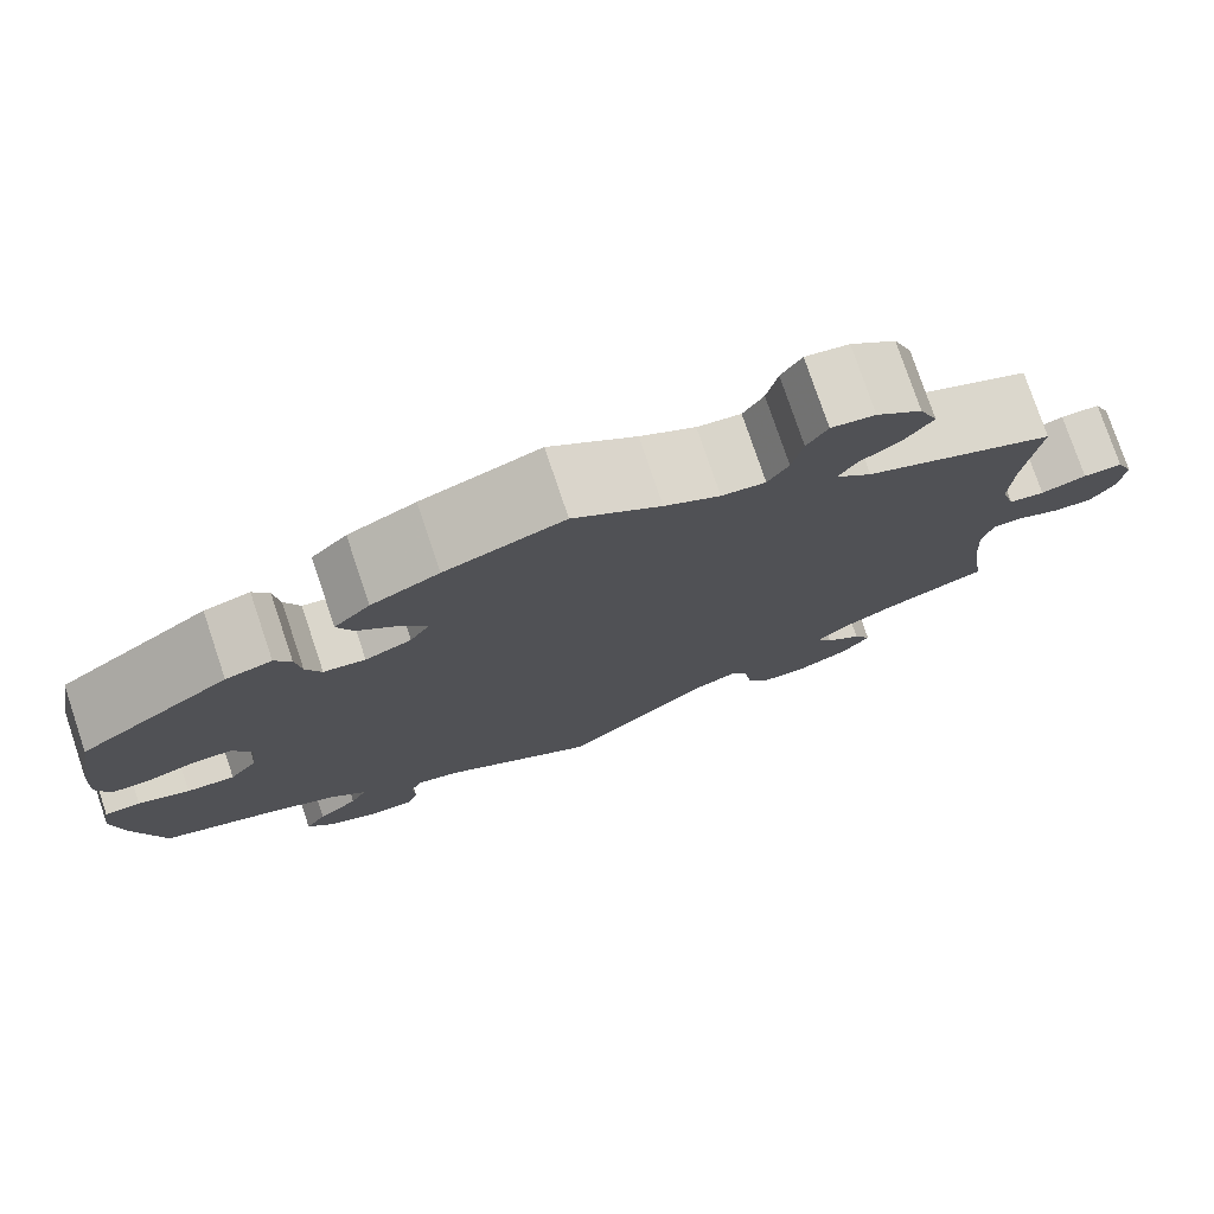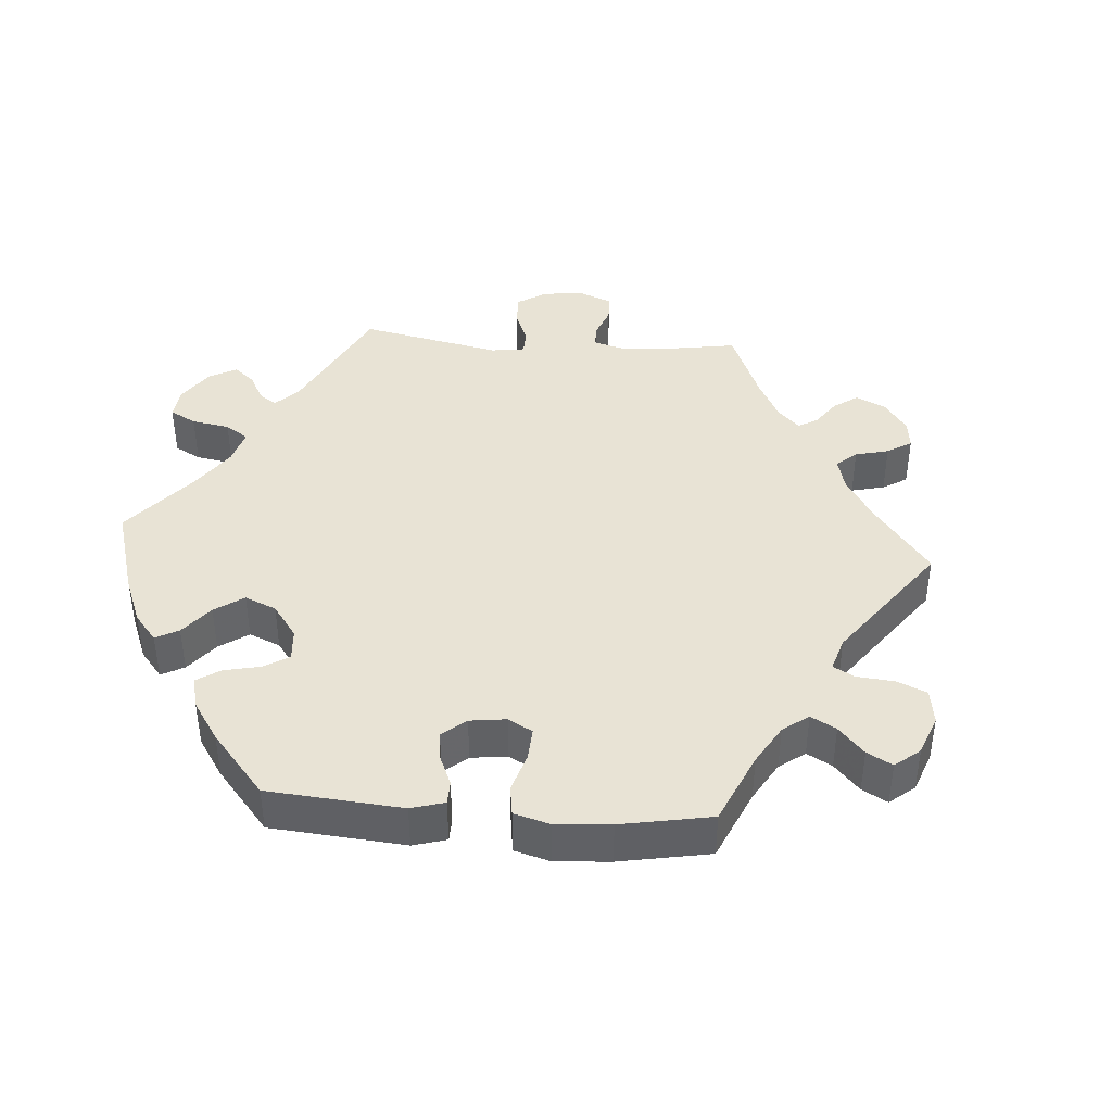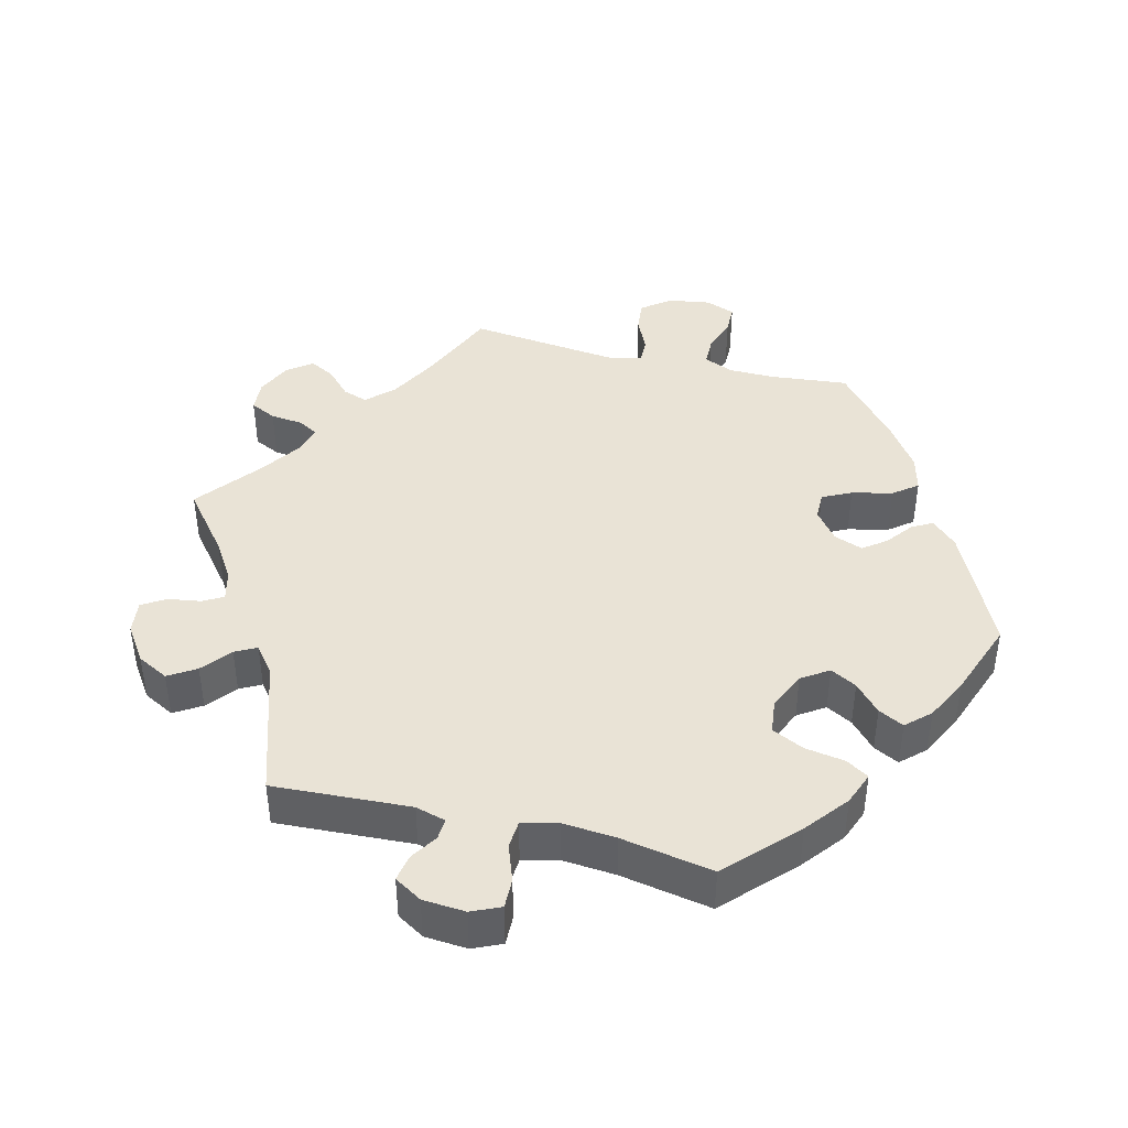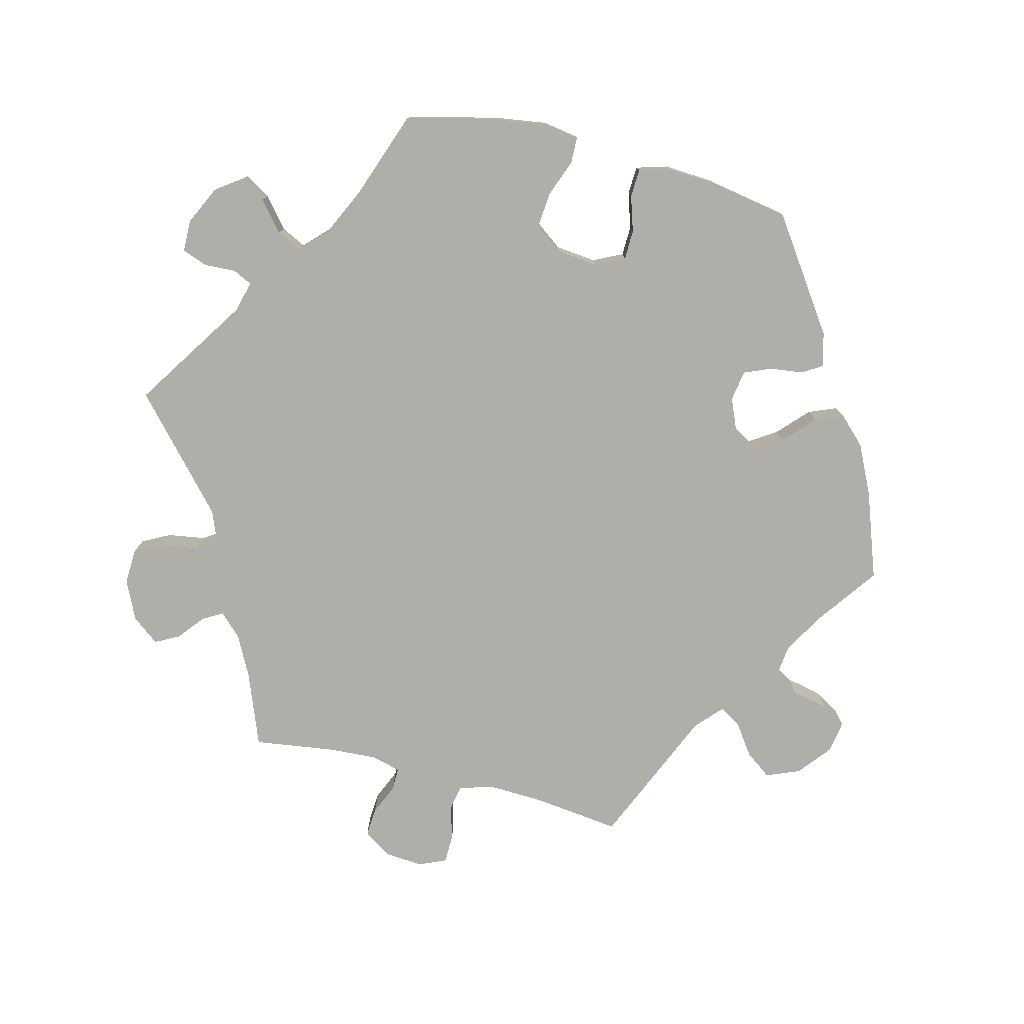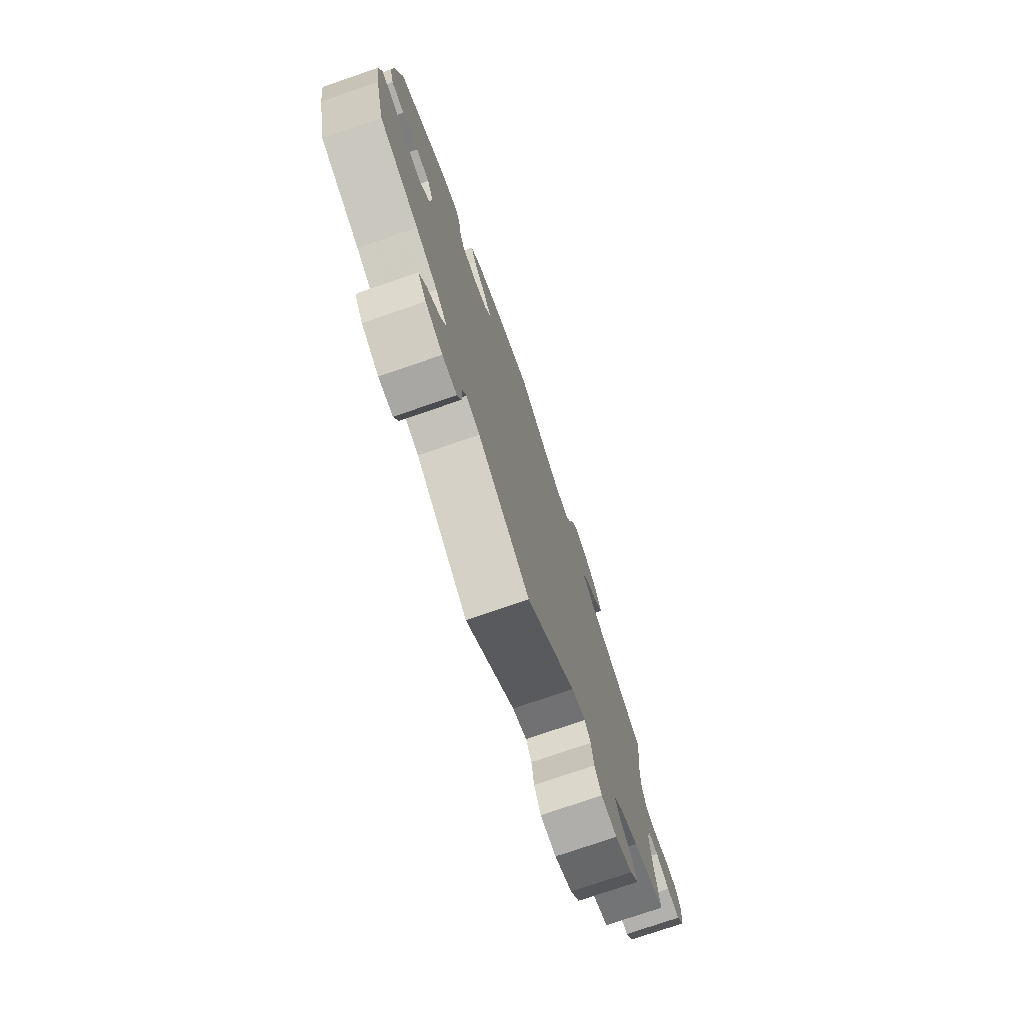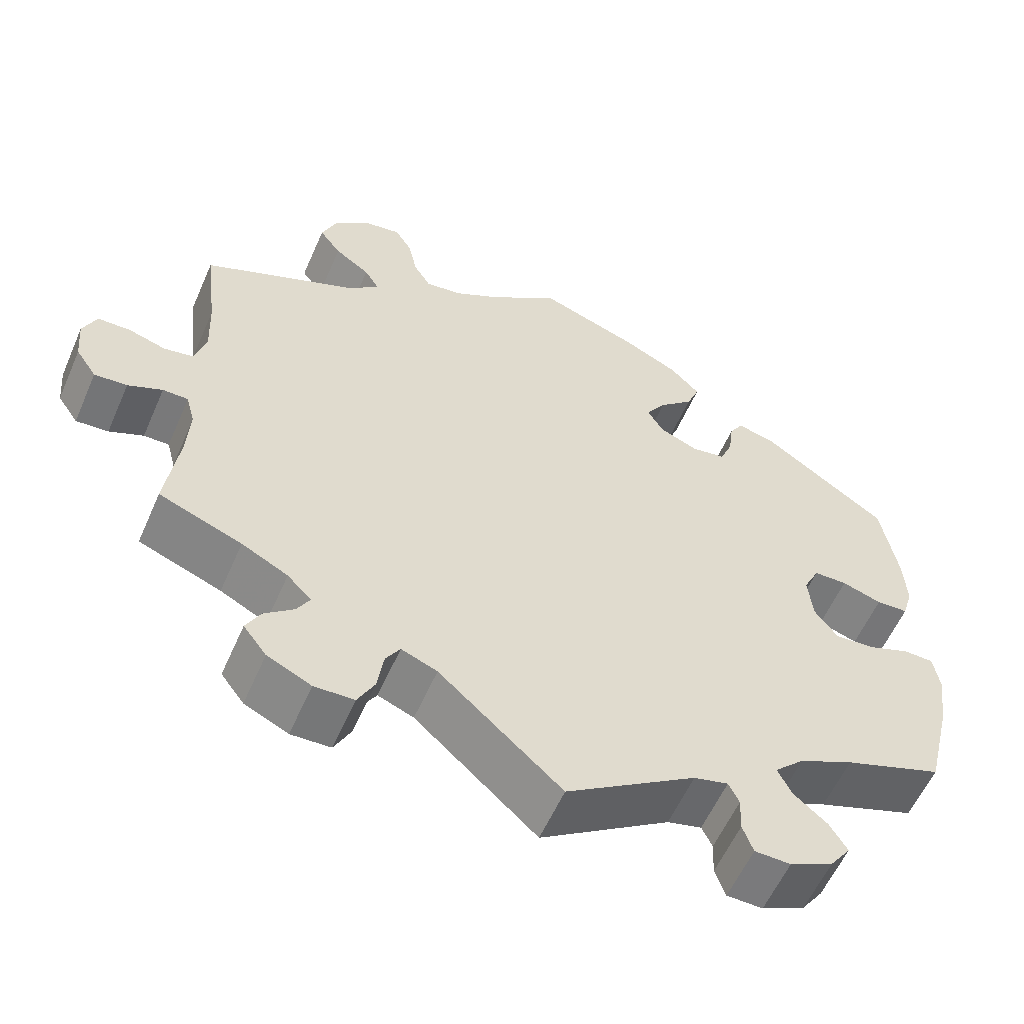
<metadata>
{"format":"obj","ext":"obj","renderer":"f3d","projection":"perspective","resolution":1024,"background":"white","views":[{"elev":77.2,"azim":-18.6,"up":"+Z"},{"elev":41.3,"azim":-25.6,"up":"+Y"},{"elev":42.0,"azim":-135.9,"up":"+Y"},{"elev":-77.5,"azim":-104.2,"up":"+Y"},{"elev":-75.6,"azim":-71.0,"up":"+Z"},{"elev":-57.8,"azim":156.5,"up":"+Z"}]}
</metadata>
<code>
v -0.162 0.07 -0.472
v -0.205 0.07 -0.461
v -0.218 0.07 -0.488
v -0.216 0.07 -0.532
v -0.229 0.07 -0.568
v -0.274 0.07 -0.569
v -0.328 0.07 -0.543
v -0.354 0.07 -0.507
v -0.332 0.07 -0.471
v -0.29 0.07 -0.436
v -0.273 0.07 -0.401
v -0.31 0.07 -0.365
v -0.378 0.07 -0.333
v -0.501 0.07 -0.289
v -0.532 0.07 -0.162
v -0.543 0.07 -0.087
v -0.535 0.07 -0.038
v -0.498 0.07 -0.037
v -0.445 0.07 -0.057
v -0.395 0.07 -0.061
v -0.366 0.07 -0.022
v -0.36 0.07 0.036
v -0.38 0.07 0.077
v -0.422 0.07 0.078
v -0.472 0.07 0.062
v -0.512 0.07 0.064
v -0.525 0.07 0.108
v -0.521 0.07 0.175
v -0.501 0.07 0.289
v -0.344 0.07 0.398
v -0.296 0.07 0.41
v -0.279 0.07 0.382
v -0.273 0.07 0.335
v -0.257 0.07 0.297
v -0.214 0.07 0.29
v -0.166 0.07 0.31
v -0.146 0.07 0.344
v -0.171 0.07 0.382
v -0.214 0.07 0.422
v -0.23 0.07 0.462
v -0.193 0.07 0.5
v -0.123 0.07 0.534
v 0 0.07 0.578
v 0.09 0.07 0.513
v 0.147 0.07 0.481
v 0.192 0.07 0.476
v 0.213 0.07 0.511
v 0.224 0.07 0.563
v 0.245 0.07 0.598
v 0.29 0.07 0.591
v 0.337 0.07 0.553
v 0.356 0.07 0.506
v 0.329 0.07 0.469
v 0.285 0.07 0.438
v 0.267 0.07 0.408
v 0.304 0.07 0.374
v 0.5 0.07 0.289
v 0.485 0.07 0.165
v 0.482 0.07 0.088
v 0.496 0.07 0.039
v 0.533 0.07 0.032
v 0.58 0.07 0.046
v 0.621 0.07 0.045
v 0.638 0.07 0.006
v 0.633 0.07 -0.049
v 0.607 0.07 -0.087
v 0.566 0.07 -0.084
v 0.523 0.07 -0.065
v 0.491 0.07 -0.065
v 0.48 0.07 -0.106
v 0.484 0.07 -0.174
v 0.5 0.07 -0.289
v 0.396 0.07 -0.329
v 0.338 0.07 -0.359
v 0.308 0.07 -0.39
v 0.324 0.07 -0.418
v 0.361 0.07 -0.448
v 0.379 0.07 -0.482
v 0.35 0.07 -0.52
v 0.295 0.07 -0.546
v 0.245 0.07 -0.544
v 0.224 0.07 -0.504
v 0.216 0.07 -0.452
v 0.198 0.07 -0.423
v 0.153 0.07 -0.441
v 0 0.07 -0.578
v -0.162 0 -0.472
v -0.205 0 -0.461
v -0.218 0 -0.488
v -0.216 0 -0.532
v -0.229 0 -0.568
v -0.274 0 -0.569
v -0.328 0 -0.543
v -0.354 0 -0.507
v -0.332 0 -0.471
v -0.29 0 -0.436
v -0.273 0 -0.401
v -0.31 0 -0.365
v -0.378 0 -0.333
v -0.501 0 -0.289
v -0.532 0 -0.162
v -0.543 0 -0.087
v -0.535 0 -0.038
v -0.498 0 -0.037
v -0.445 0 -0.057
v -0.395 0 -0.061
v -0.366 0 -0.022
v -0.36 0 0.036
v -0.38 0 0.077
v -0.422 0 0.078
v -0.472 0 0.062
v -0.512 0 0.064
v -0.525 0 0.108
v -0.521 0 0.175
v -0.501 0 0.289
v -0.344 0 0.398
v -0.296 0 0.41
v -0.279 0 0.382
v -0.273 0 0.335
v -0.257 0 0.297
v -0.214 0 0.29
v -0.166 0 0.31
v -0.146 0 0.344
v -0.171 0 0.382
v -0.214 0 0.422
v -0.23 0 0.462
v -0.193 0 0.5
v -0.123 0 0.534
v 0 0 0.578
v 0.09 0 0.513
v 0.147 0 0.481
v 0.192 0 0.476
v 0.213 0 0.511
v 0.224 0 0.563
v 0.245 0 0.598
v 0.29 0 0.591
v 0.337 0 0.553
v 0.356 0 0.506
v 0.329 0 0.469
v 0.285 0 0.438
v 0.267 0 0.408
v 0.304 0 0.374
v 0.5 0 0.289
v 0.485 0 0.165
v 0.482 0 0.088
v 0.496 0 0.039
v 0.533 0 0.032
v 0.58 0 0.046
v 0.621 0 0.045
v 0.638 0 0.006
v 0.633 0 -0.049
v 0.607 0 -0.087
v 0.566 0 -0.084
v 0.523 0 -0.065
v 0.491 0 -0.065
v 0.48 0 -0.106
v 0.484 0 -0.174
v 0.5 0 -0.289
v 0.396 0 -0.329
v 0.338 0 -0.359
v 0.308 0 -0.39
v 0.324 0 -0.418
v 0.361 0 -0.448
v 0.379 0 -0.482
v 0.35 0 -0.52
v 0.295 0 -0.546
v 0.245 0 -0.544
v 0.224 0 -0.504
v 0.216 0 -0.452
v 0.198 0 -0.423
v 0.153 0 -0.441
v 0 0 -0.578
f 85 86 1
f 84 85 1 2
f 80 81 82 83
f 80 83 84
f 79 80 84
f 76 77 78 79
f 75 76 79 84
f 74 75 84 2
f 71 72 73
f 70 71 73 74
f 69 70 74 2
f 65 66 67 68
f 65 68 69
f 64 65 69
f 61 62 63 64
f 60 61 64 69
f 59 60 69 2
f 56 57 58
f 55 56 58 59
f 51 52 53 54
f 51 54 55
f 50 51 55
f 47 48 49 50
f 46 47 50 55
f 45 46 55 59
f 41 42 43 44
f 38 39 40 41
f 37 38 41 44
f 36 37 44 45
f 30 31 32 33
f 30 33 34
f 29 30 34
f 28 29 34 35
f 24 25 26 27
f 23 24 27 28
f 16 17 18 19
f 16 19 20
f 13 14 15 16
f 12 13 16 20
f 11 12 20 21
f 7 8 9 10
f 7 10 11
f 6 7 11
f 3 4 5 6
f 2 3 6 11
f 36 45 59 2
f 23 28 35
f 22 23 35 36
f 21 22 36
f 2 11 21 36
f 87 172 171
f 88 87 171 170
f 169 168 167 166
f 170 169 166
f 170 166 165
f 165 164 163 162
f 170 165 162 161
f 88 170 161 160
f 159 158 157
f 160 159 157 156
f 88 160 156 155
f 154 153 152 151
f 155 154 151
f 155 151 150
f 150 149 148 147
f 155 150 147 146
f 88 155 146 145
f 144 143 142
f 145 144 142 141
f 140 139 138 137
f 141 140 137
f 141 137 136
f 136 135 134 133
f 141 136 133 132
f 145 141 132 131
f 130 129 128 127
f 127 126 125 124
f 130 127 124 123
f 131 130 123 122
f 119 118 117 116
f 120 119 116
f 120 116 115
f 121 120 115 114
f 113 112 111 110
f 114 113 110 109
f 105 104 103 102
f 106 105 102
f 102 101 100 99
f 106 102 99 98
f 107 106 98 97
f 96 95 94 93
f 97 96 93
f 97 93 92
f 92 91 90 89
f 97 92 89 88
f 88 145 131 122
f 121 114 109
f 122 121 109 108
f 122 108 107
f 122 107 97 88
f 1 87 88 2
f 2 88 89 3
f 3 89 90 4
f 4 90 91 5
f 5 91 92 6
f 6 92 93 7
f 7 93 94 8
f 8 94 95 9
f 9 95 96 10
f 10 96 97 11
f 11 97 98 12
f 12 98 99 13
f 13 99 100 14
f 14 100 101 15
f 15 101 102 16
f 16 102 103 17
f 17 103 104 18
f 18 104 105 19
f 19 105 106 20
f 20 106 107 21
f 21 107 108 22
f 22 108 109 23
f 23 109 110 24
f 24 110 111 25
f 25 111 112 26
f 26 112 113 27
f 27 113 114 28
f 28 114 115 29
f 29 115 116 30
f 30 116 117 31
f 31 117 118 32
f 32 118 119 33
f 33 119 120 34
f 34 120 121 35
f 35 121 122 36
f 36 122 123 37
f 37 123 124 38
f 38 124 125 39
f 39 125 126 40
f 40 126 127 41
f 41 127 128 42
f 42 128 129 43
f 43 129 130 44
f 44 130 131 45
f 45 131 132 46
f 46 132 133 47
f 47 133 134 48
f 48 134 135 49
f 49 135 136 50
f 50 136 137 51
f 51 137 138 52
f 52 138 139 53
f 53 139 140 54
f 54 140 141 55
f 55 141 142 56
f 56 142 143 57
f 57 143 144 58
f 58 144 145 59
f 59 145 146 60
f 60 146 147 61
f 61 147 148 62
f 62 148 149 63
f 63 149 150 64
f 64 150 151 65
f 65 151 152 66
f 66 152 153 67
f 67 153 154 68
f 68 154 155 69
f 69 155 156 70
f 70 156 157 71
f 71 157 158 72
f 72 158 159 73
f 73 159 160 74
f 74 160 161 75
f 75 161 162 76
f 76 162 163 77
f 77 163 164 78
f 78 164 165 79
f 79 165 166 80
f 80 166 167 81
f 81 167 168 82
f 82 168 169 83
f 83 169 170 84
f 84 170 171 85
f 85 171 172 86
f 86 172 87 1

</code>
